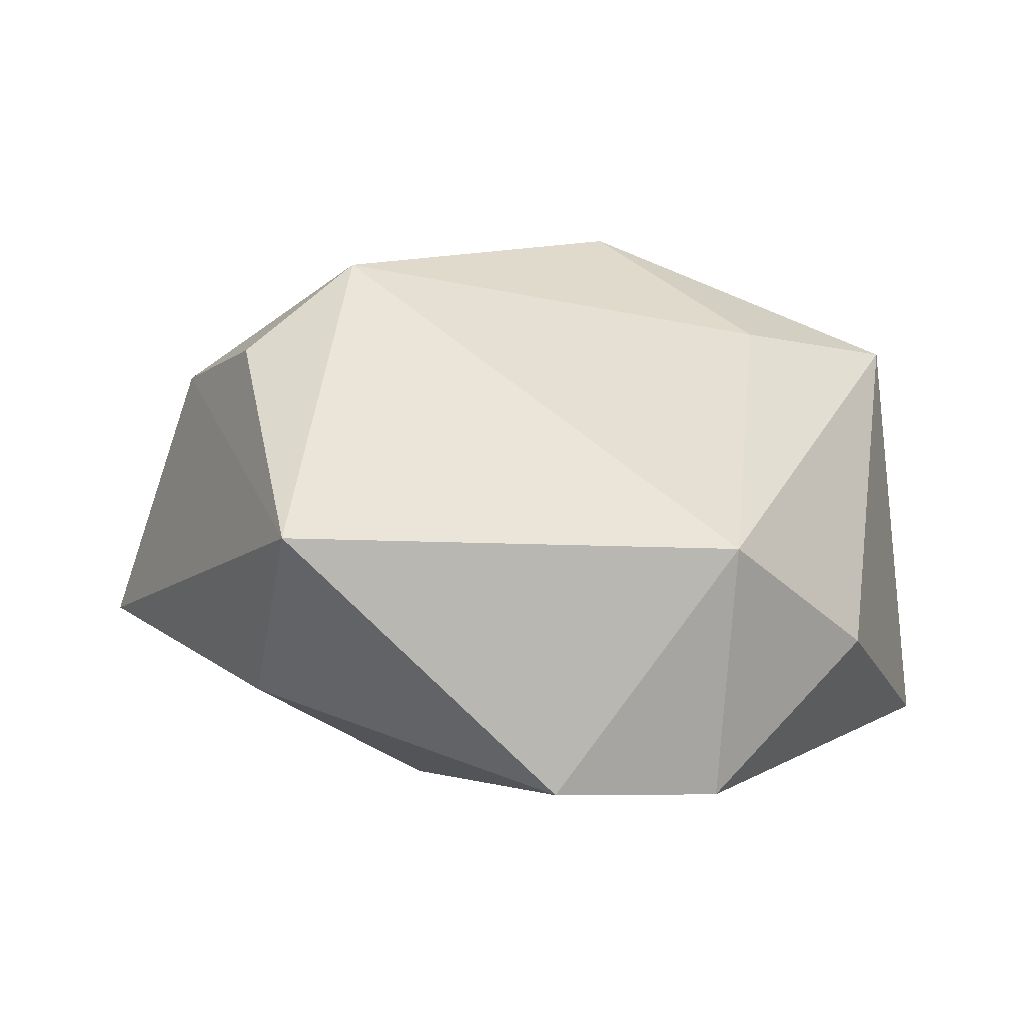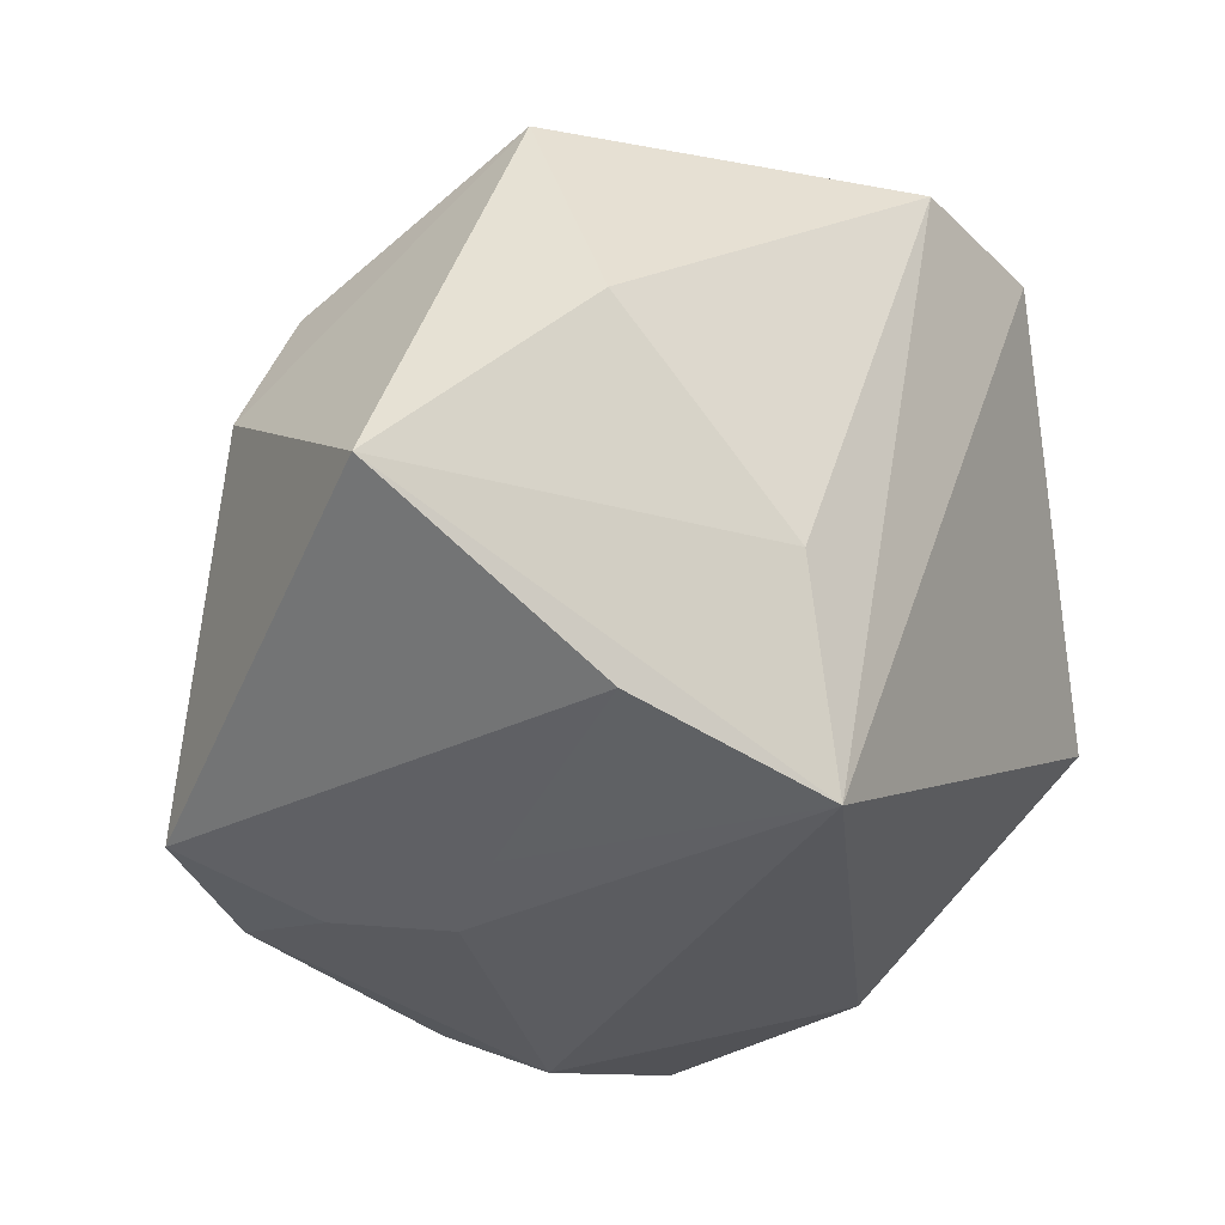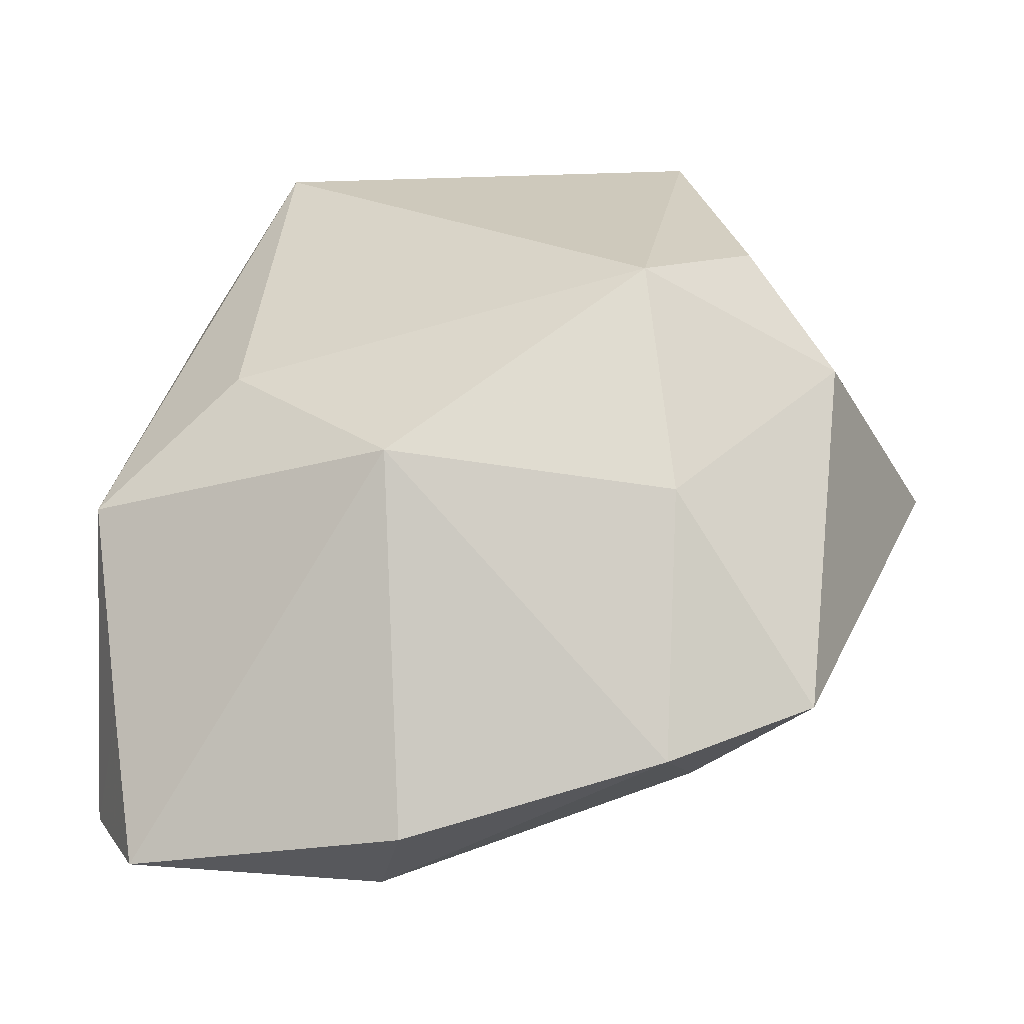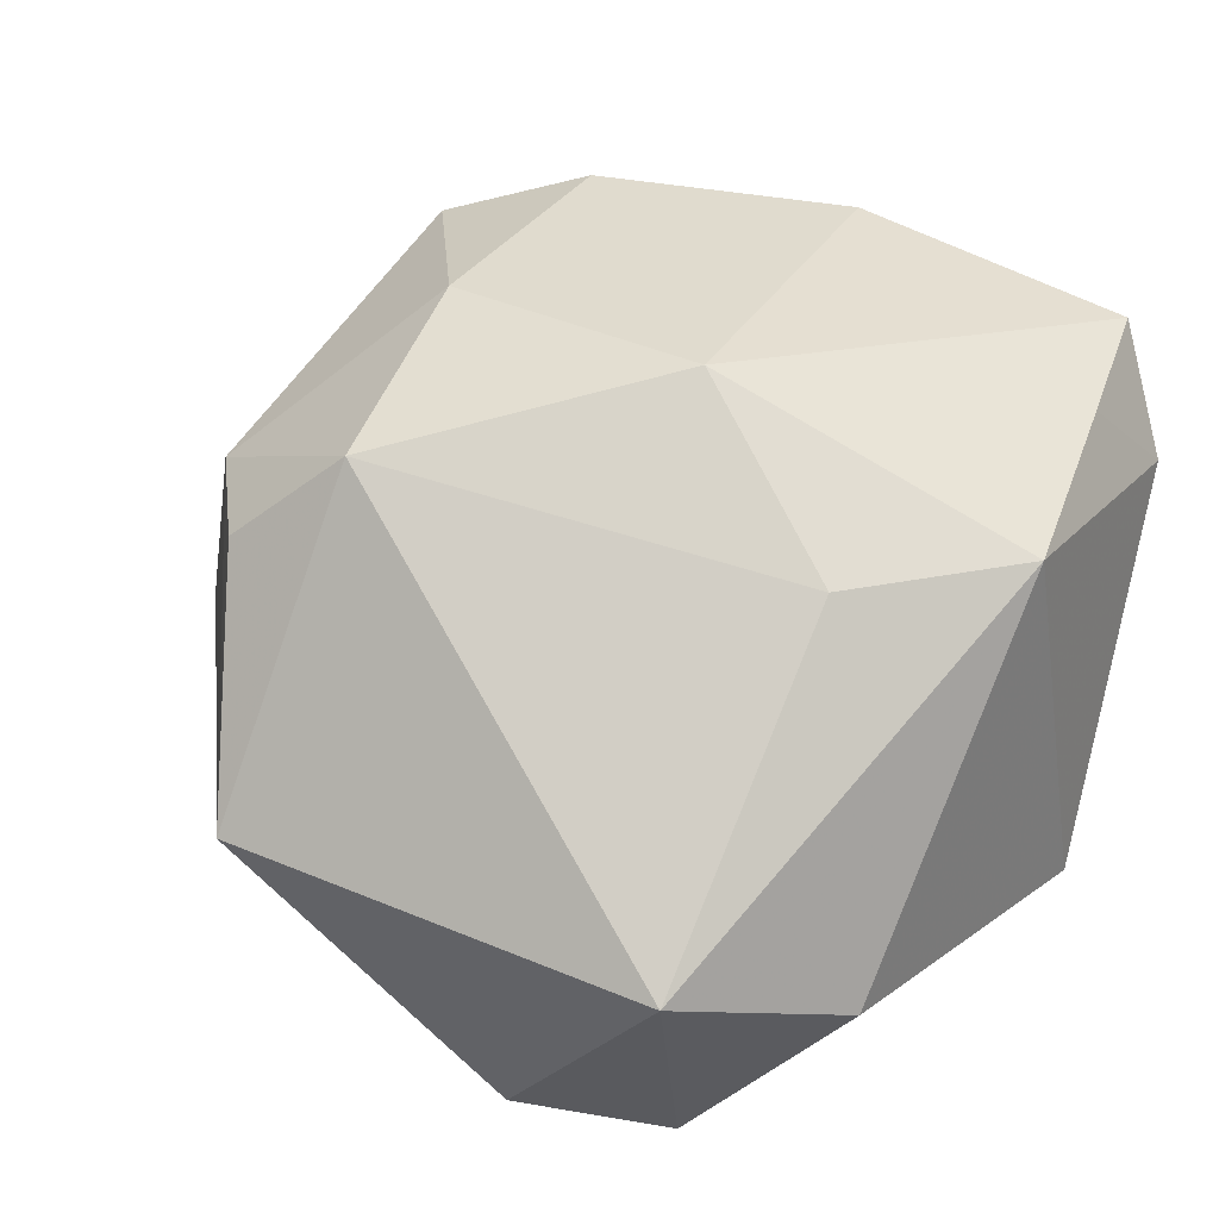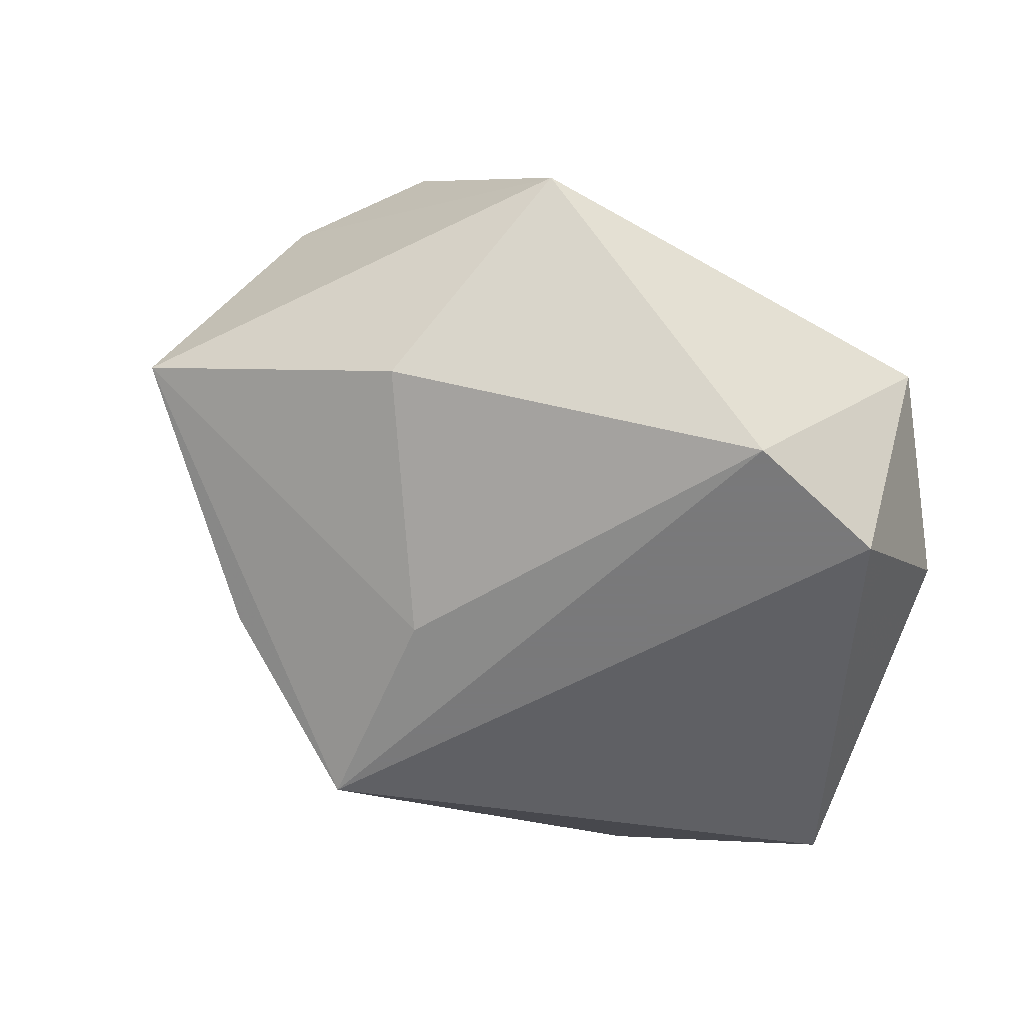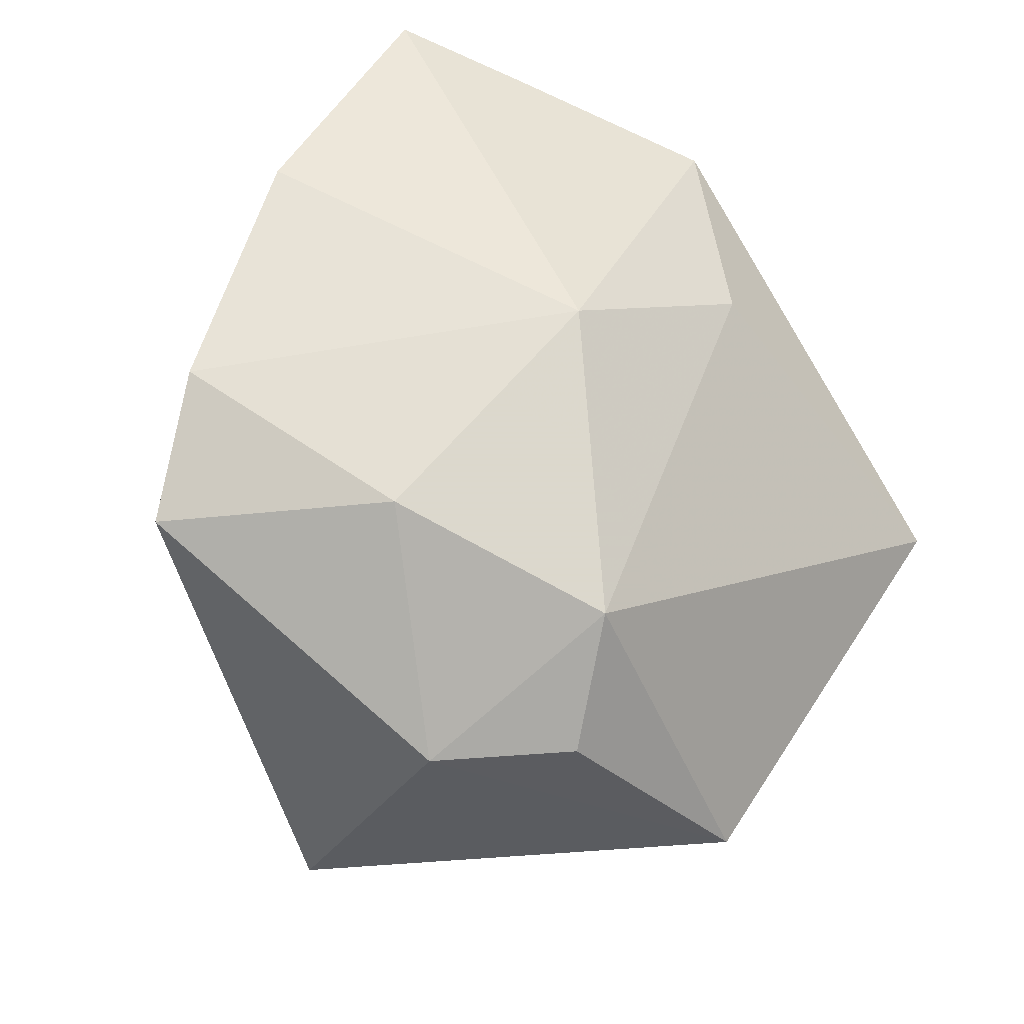
<metadata>
{"format":"obj","ext":"obj","renderer":"f3d","projection":"perspective","resolution":1024,"background":"white","views":[{"elev":-5.0,"azim":-174.6,"up":"+Z"},{"elev":-14.4,"azim":129.5,"up":"+Y"},{"elev":-8.5,"azim":4.1,"up":"+Y"},{"elev":35.8,"azim":-152.5,"up":"+Z"},{"elev":-57.8,"azim":149.7,"up":"+Z"},{"elev":63.0,"azim":122.8,"up":"+Z"}]}
</metadata>
<code>
v -0.04021 -0.001579 0.01978
v 0.01593 -0.0009737 -0.03095
v -0.008297 -0.04233 0.01947
v 0.02495 -0.03072 0.0186
v 0.02061 0.02285 0.02724
v 0.02368 -0.002021 0.03229
v -0.02304 0.04335 -0.00713
v -0.03279 -0.03493 -0.001934
v 0.01861 -0.03189 0.007469
v 0.03779 -0.02435 0.02696
v 0.03126 -0.01513 -0.02215
v -0.03699 -0.02459 0.02266
v 0.04138 0.01364 0.01579
v -0.04111 -0.03541 0.01189
v -0.003765 0.03815 -0.03245
v -0.03465 -0.04047 0.02458
v 0.02449 0.04335 -0.005685
v 0.01317 -0.0239 -0.03245
v -0.02045 0.03378 -0.03245
v -0.0359 0.02696 -0.01606
v 0.03144 0.02125 -0.02118
v 0.02254 -0.03018 0.03214
v 0.03207 0.02676 0.01691
v -0.006613 0.002273 0.03372
v -0.005108 -0.03803 0.03131
v 0.05255 0.002952 -0.01095
v -0.02469 0.01284 0.02011
v -0.04379 -0.009381 -0.02302
v 0.02307 -0.0268 -0.0007189
f 2 26 18
f 18 15 2
f 7 17 15
f 19 15 18
f 18 28 19
f 19 7 15
f 21 17 26
f 15 17 21
f 26 2 21
f 21 2 15
f 20 19 28
f 7 19 20
f 18 26 11
f 26 10 11
f 26 17 13
f 13 10 26
f 25 22 24
f 24 16 25
f 7 20 1
f 1 20 28
f 8 28 18
f 4 10 22
f 23 13 17
f 3 25 16
f 16 8 3
f 9 4 3
f 18 9 3
f 3 8 18
f 22 25 3
f 3 4 22
f 27 1 24
f 7 1 27
f 12 16 24
f 24 1 12
f 29 4 9
f 18 11 29
f 29 9 18
f 29 11 10
f 10 4 29
f 10 13 6
f 24 22 6
f 22 10 6
f 14 1 28
f 14 12 1
f 16 12 14
f 28 8 14
f 14 8 16
f 13 23 5
f 5 6 13
f 24 6 5
f 5 27 24
f 7 27 5
f 17 7 5
f 5 23 17

</code>
